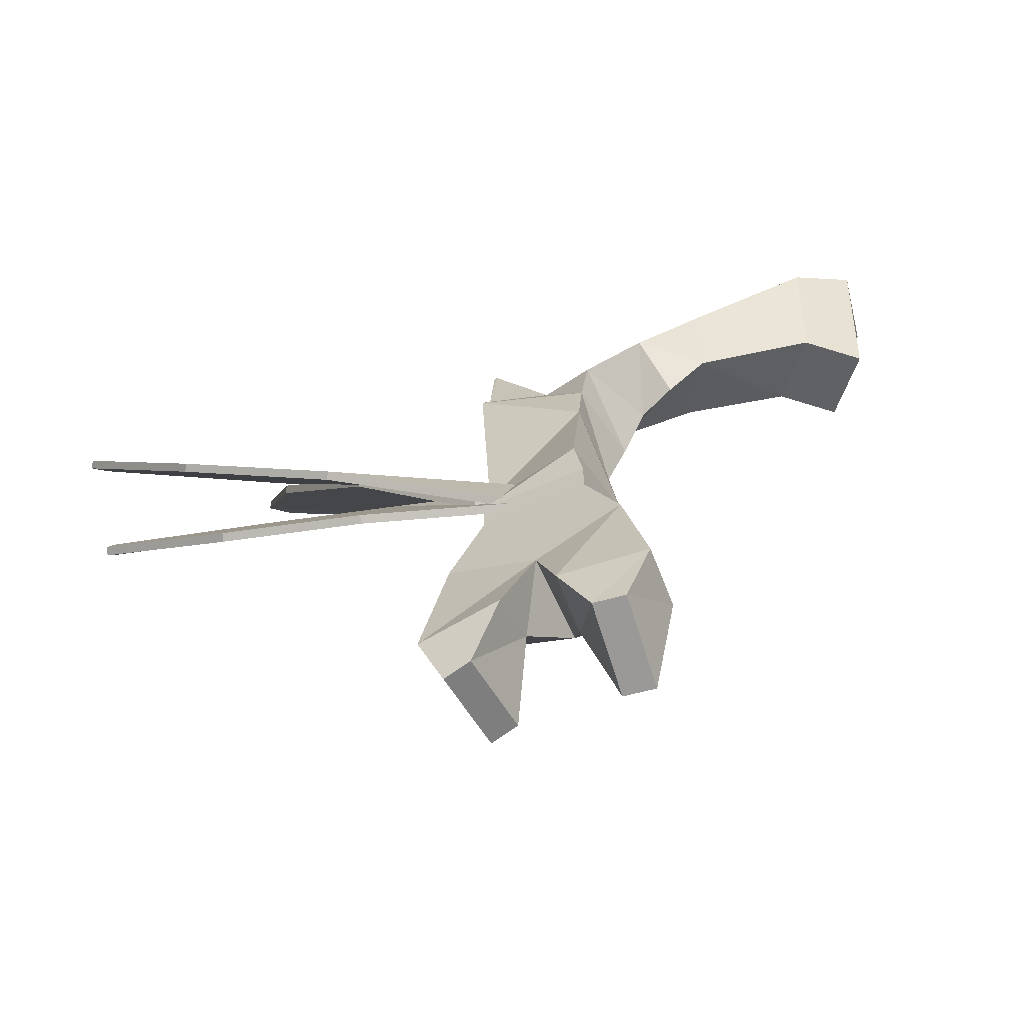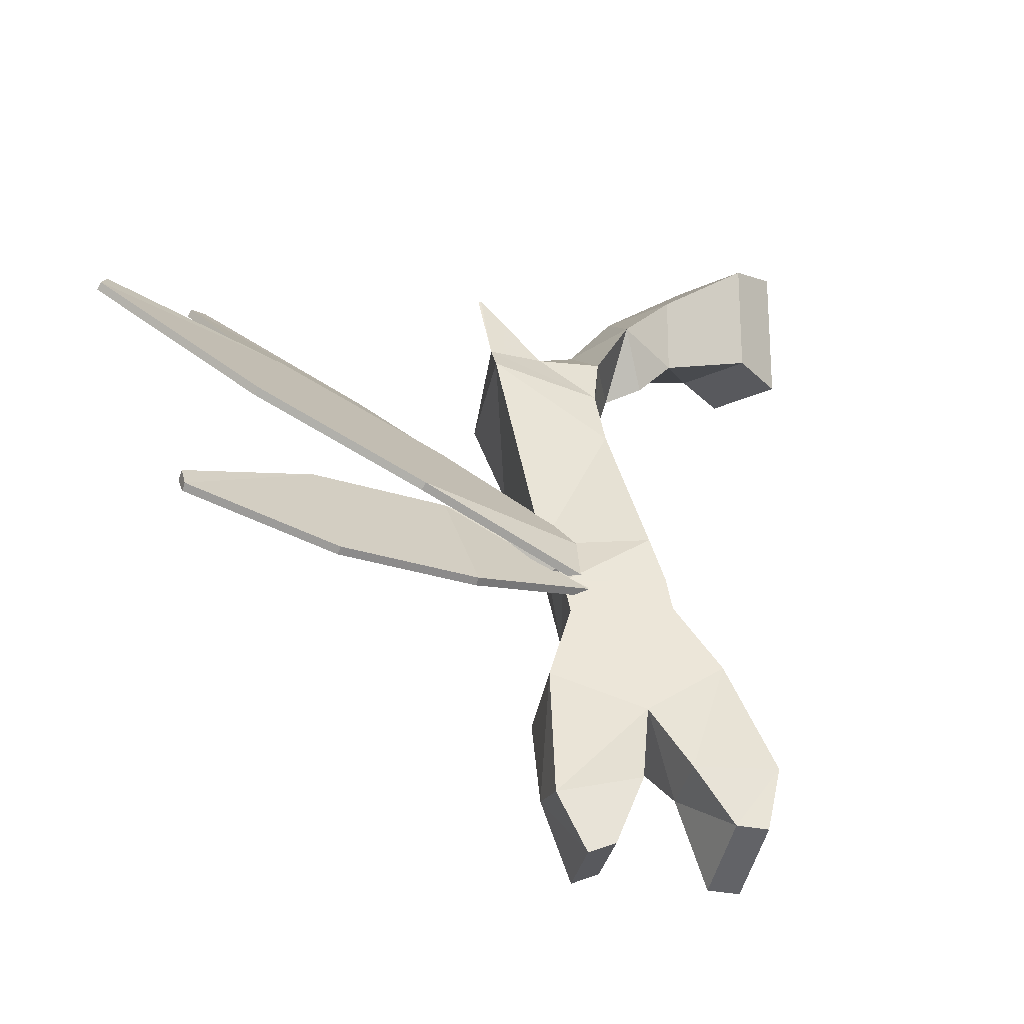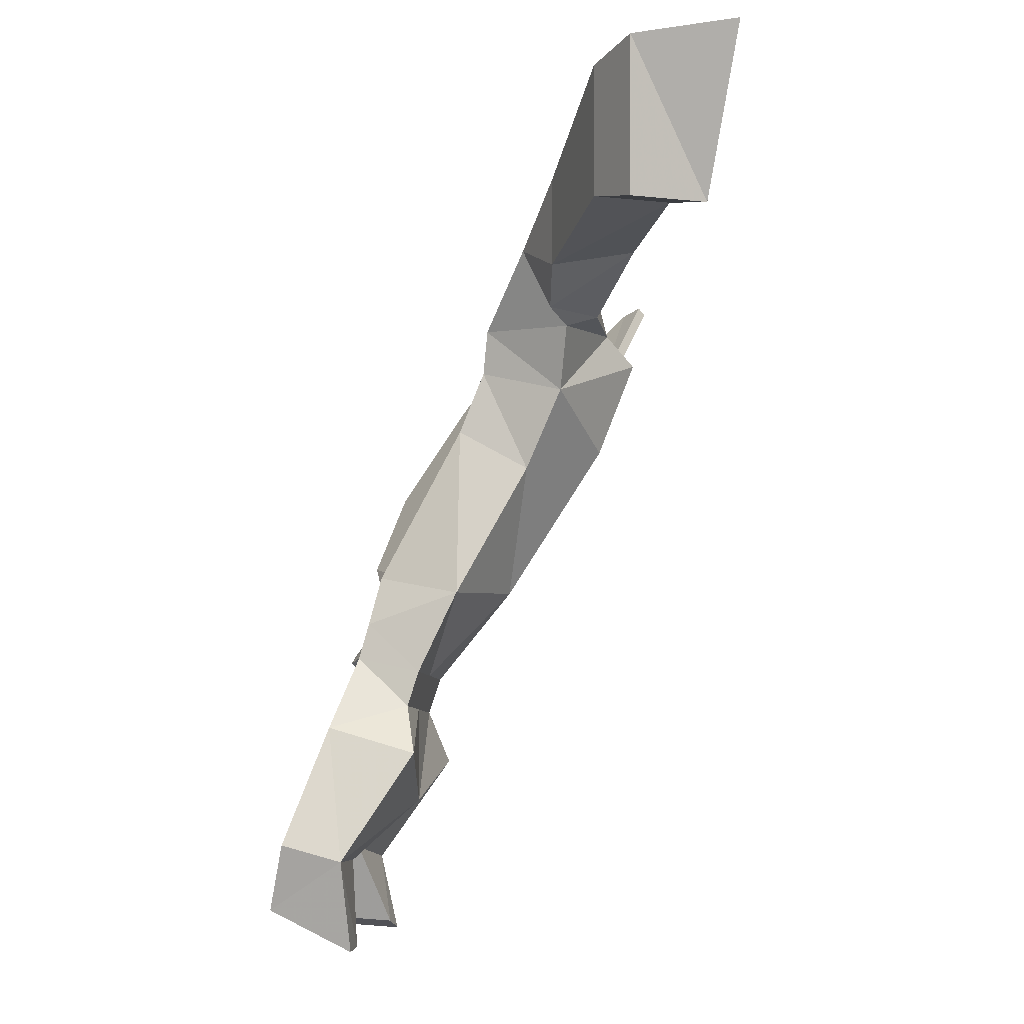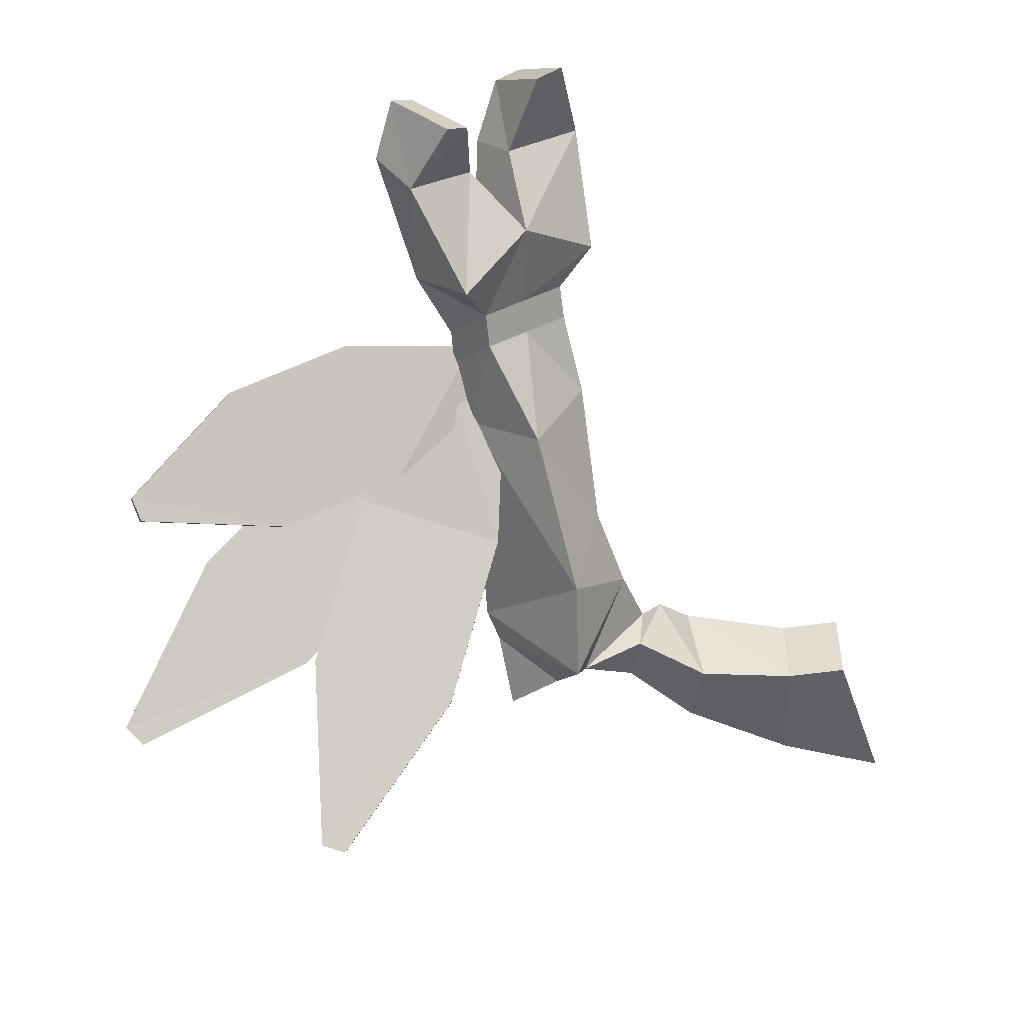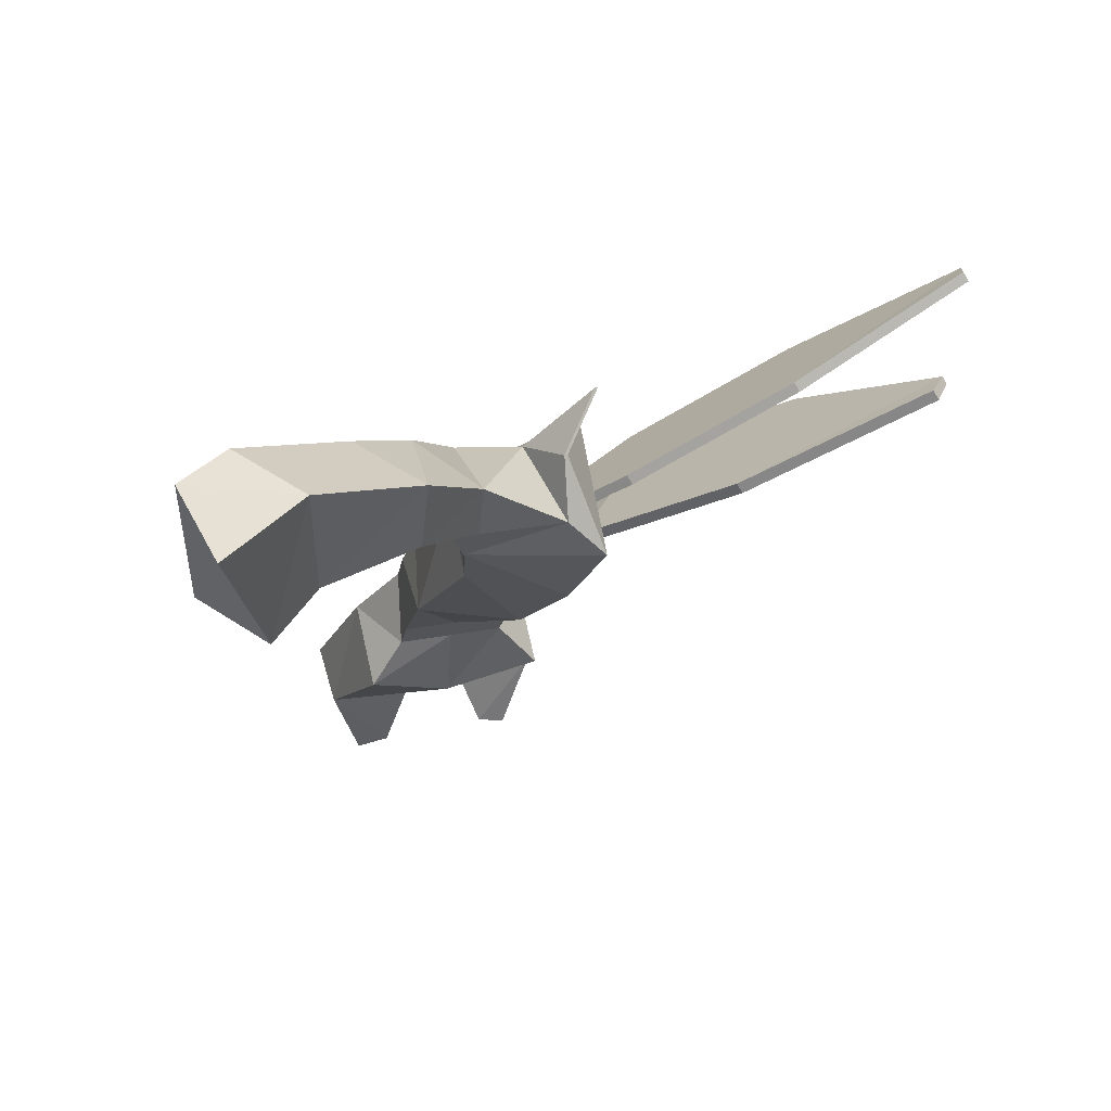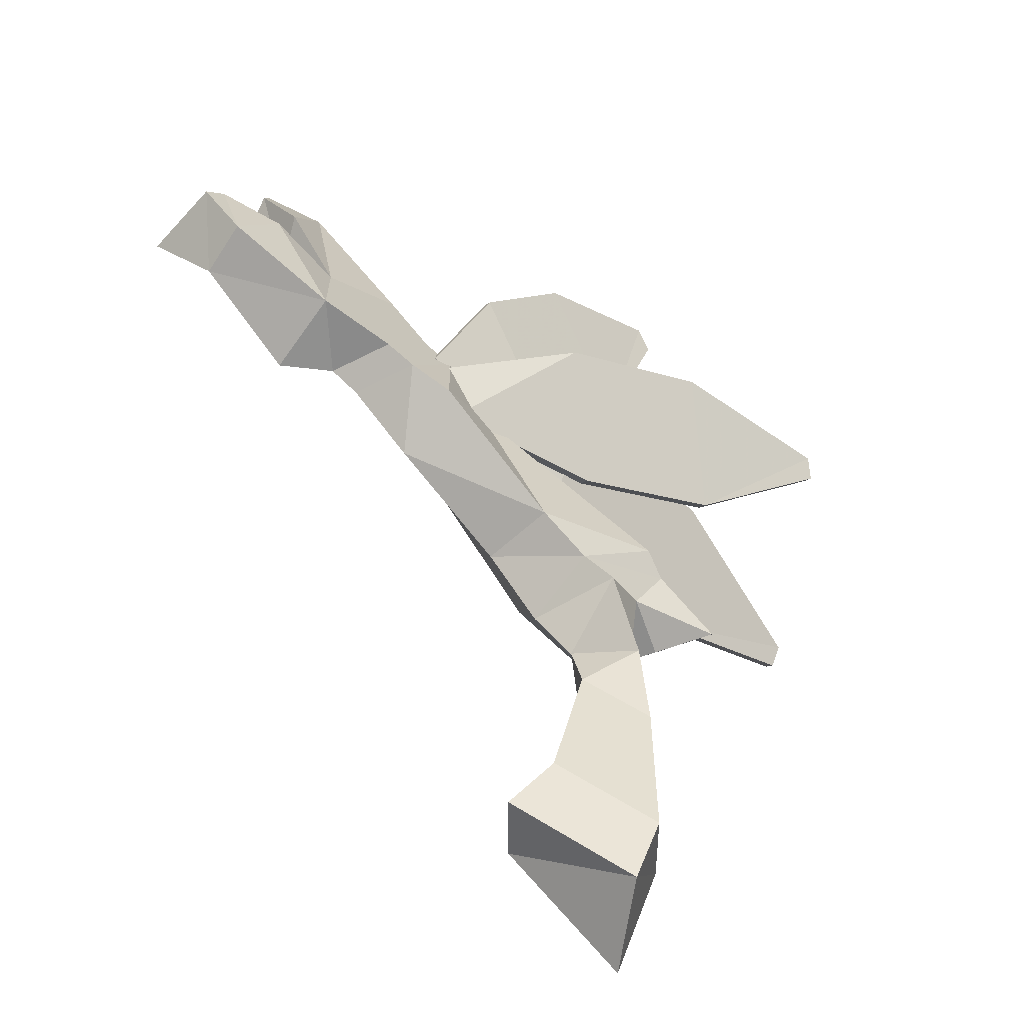
<metadata>
{"format":"obj","ext":"obj","renderer":"f3d","projection":"perspective","resolution":1024,"background":"white","views":[{"elev":-47.4,"azim":-15.5,"up":"+Y"},{"elev":-24.7,"azim":-51.9,"up":"+Y"},{"elev":-1.7,"azim":61.1,"up":"+Y"},{"elev":-48.6,"azim":2.3,"up":"+Z"},{"elev":52.0,"azim":126.0,"up":"+Y"},{"elev":45.8,"azim":125.9,"up":"+Z"}]}
</metadata>
<code>
v -5.181 -3.547 -0.909
v -6.643 -2.648 -2.021
v -5.195 -3.466 -0.8254
v -6.657 -2.568 -1.937
v -7.828 -3.581 -1.172
v -6.366 -4.479 -0.06023
v -6.355 -4.543 -0.1261
v -7.817 -3.644 -1.238
v -8.628 -2.145 -2.839
v -8.642 -2.065 -2.755
v -8.84 -2.241 -2.633
v -8.829 -2.305 -2.698
v -4.078 -4.725 0.4127
v -4.344 -5.268 0.6748
v -4.092 -4.645 0.4956
v -4.355 -5.205 0.7399
v -5.442 -4.364 -0.6128
v -6.786 -4.279 -1.341
v -5.481 -4.288 -0.5327
v -6.825 -4.203 -1.261
v -7.406 -5.519 -0.3045
v -6.062 -5.604 0.4236
v -6.031 -5.664 0.3606
v -7.376 -5.579 -0.3675
v -8.407 -4.736 -1.687
v -8.445 -4.66 -1.607
v -8.541 -4.887 -1.451
v -8.511 -4.947 -1.514
v -4.527 -5.368 0.6669
v -4.285 -4.827 0.3856
v -4.324 -4.752 0.465
v -4.557 -5.309 0.7292
v -4.271 -3.586 -0.9592
v -4.891 -2.313 -2.434
v -4.277 -3.499 -0.8813
v -4.897 -2.226 -2.356
v -6.533 -2.667 -2.017
v -5.913 -3.94 -0.5421
v -5.907 -4.009 -0.6034
v -6.527 -2.735 -2.078
v -6.206 -1.188 -3.802
v -6.212 -1.101 -3.724
v -6.488 -1.181 -3.673
v -6.483 -1.25 -3.734
v -4.817 -5.148 0.4275
v -4.134 -4.968 0.5971
v -4.14 -4.882 0.6743
v -4.823 -5.08 0.4881
v -0.5694 0.6065 0.3103
v -1.873 -0.3548 0.0544
v -0.5694 -0.7276 0.3103
v -1.873 -1.26 0.0544
v -0.5694 0.6065 -0.5951
v -1.873 -0.3548 -0.851
v -0.5694 -0.7276 -0.5951
v -1.713 -1.092 -0.8649
v 0.6599 0.9565 -0.6462
v 0.1323 0.7961 0.3103
v 0.1323 -0.8157 -0.5951
v 0.1323 -0.8157 0.3103
v -2.245 -1.665 -0.1362
v -2.536 -1.711 -0.9025
v -2.654 -1.16 -0.8793
v -2.651 -1.022 -0.02535
v -2.486 -1.828 -0.481
v -2.725 -2.508 -0.5406
v -3.243 -1.841 -1.454
v -3.339 -2.157 -1.858
v -3.582 -1.355 -1.161
v -3.607 -1.356 -1.181
v -4.168 -0.9395 -1.099
v -4.193 -0.9407 -1.119
v -4.332 -1.788 -0.8053
v -3.436 -2.31 0.04227
v -3.679 -1.717 -0.5772
v -3.353 -1.849 0.03759
v -4.475 -2.071 -0.6182
v -3.553 -2.961 0.2763
v -3.032 -3.37 -0.2848
v -3.324 -3.162 -1.398
v -3.886 -4.593 1.084
v -4.561 -4.613 0.1163
v -5.301 -8.535 1.229
v -4.631 -8.573 0.5129
v -5.084 -8.42 1.426
v -4.414 -8.459 0.7095
v -3.843 -5.097 1.258
v -4.742 -5.23 0.53
v -4.761 -5.607 0.6434
v -4.316 -5.541 1.004
v -3.87 -5.475 1.364
v -3.32 -8.603 1.72
v -3.831 -8.169 2.436
v -3.601 -8.589 1.51
v -4.112 -8.155 2.227
v -5.126 -6.431 0.6291
v -4.411 -6.793 1.378
v -3.641 -6.213 1.831
v -3.418 -5.987 0.9927
v -3.023 -6.474 1.115
v -5.515 -7.905 0.9949
v -4.846 -7.706 1.61
v -4.433 -7.608 1.097
v -3.793 -7.054 0.6616
v -4.508 -6.692 -0.08716
v -5.102 -7.806 0.4819
v -3.172 -7.618 1.911
v -3.974 -7.695 1.384
v -4.363 -7.525 1.897
v -3.561 -7.448 2.424
v -3.186 -4.746 0.5117
v -3.738 -4.766 -0.4557
v -3.382 -5.612 0.8761
v -4.309 -6.118 0.2719
v -4.281 -5.745 0.1483
v -3.832 -5.679 0.5122
v -3.864 -6.053 0.6323
f 88 89 90
f 116 115 112
f 1 2 3
f 3 2 4
f 4 5 3
f 3 5 6
f 6 5 7
f 7 5 8
f 8 1 7
f 1 8 2
f 2 9 4
f 4 9 10
f 10 11 4
f 4 11 5
f 5 11 8
f 8 11 12
f 8 12 2
f 2 12 9
f 1 13 7
f 7 13 14
f 3 6 15
f 15 6 16
f 15 1 3
f 1 15 13
f 14 16 7
f 7 16 6
f 14 13 16
f 16 13 15
f 9 12 10
f 10 12 11
f 17 18 19
f 19 18 20
f 20 21 19
f 19 21 22
f 22 21 23
f 23 21 24
f 23 24 17
f 17 24 18
f 18 25 20
f 20 25 26
f 26 27 20
f 20 27 21
f 21 27 24
f 24 27 28
f 24 28 18
f 18 28 25
f 23 17 29
f 29 17 30
f 31 19 32
f 32 19 22
f 19 31 17
f 17 31 30
f 29 32 23
f 23 32 22
f 29 30 32
f 32 30 31
f 25 28 26
f 26 28 27
f 33 34 35
f 35 34 36
f 36 37 35
f 35 37 38
f 38 37 39
f 39 37 40
f 39 40 33
f 33 40 34
f 34 41 36
f 36 41 42
f 42 43 36
f 36 43 37
f 37 43 40
f 40 43 44
f 40 44 34
f 34 44 41
f 39 33 45
f 45 33 46
f 47 35 48
f 48 35 38
f 35 47 33
f 33 47 46
f 45 48 39
f 39 48 38
f 45 46 48
f 48 46 47
f 41 44 42
f 42 44 43
f 49 50 51
f 51 50 52
f 49 53 50
f 50 53 54
f 53 55 54
f 54 55 56
f 51 52 55
f 55 52 56
f 57 58 59
f 59 58 60
f 55 59 51
f 51 59 60
f 51 60 49
f 49 60 58
f 49 58 53
f 53 58 57
f 57 59 53
f 53 59 55
f 52 61 56
f 56 61 62
f 62 63 56
f 56 63 54
f 63 64 54
f 54 64 50
f 50 64 52
f 52 64 61
f 65 66 67
f 67 66 68
f 69 70 71
f 71 70 72
f 73 74 75
f 75 74 76
f 74 66 76
f 76 66 65
f 73 77 74
f 74 77 78
f 67 69 75
f 75 69 71
f 72 73 71
f 75 71 73
f 72 70 73
f 73 70 68
f 69 67 70
f 68 70 67
f 79 80 66
f 66 80 68
f 80 77 68
f 68 77 73
f 78 79 74
f 74 79 66
f 81 78 82
f 82 78 77
f 83 84 85
f 85 84 86
f 87 81 88
f 88 81 82
f 91 87 90
f 90 87 88
f 92 93 94
f 94 93 95
f 89 96 90
f 90 96 97
f 97 98 90
f 90 98 91
f 91 98 99
f 99 98 100
f 96 101 97
f 97 101 102
f 102 103 97
f 97 103 104
f 104 103 105
f 105 103 106
f 105 106 96
f 96 106 101
f 83 85 101
f 101 85 102
f 102 85 103
f 103 85 86
f 103 86 106
f 106 86 84
f 84 83 106
f 106 83 101
f 100 107 104
f 104 107 108
f 104 108 97
f 97 108 109
f 97 109 98
f 98 109 110
f 110 107 98
f 98 107 100
f 92 94 107
f 107 94 108
f 94 95 108
f 108 95 109
f 109 95 110
f 110 95 93
f 110 93 107
f 107 93 92
f 111 112 79
f 79 112 80
f 112 82 80
f 80 82 77
f 81 111 78
f 78 111 79
f 81 87 111
f 111 87 113
f 114 89 115
f 115 89 88
f 115 116 114
f 114 116 117
f 87 91 113
f 113 91 99
f 99 117 113
f 113 117 116
f 117 104 114
f 114 104 105
f 105 96 114
f 114 96 89
f 104 117 100
f 100 117 99
f 112 111 116
f 116 111 113
f 112 115 82
f 82 115 88
f 75 76 63
f 63 76 64
f 62 67 63
f 63 67 75
f 61 65 62
f 62 65 67
f 76 65 64
f 64 65 61

</code>
